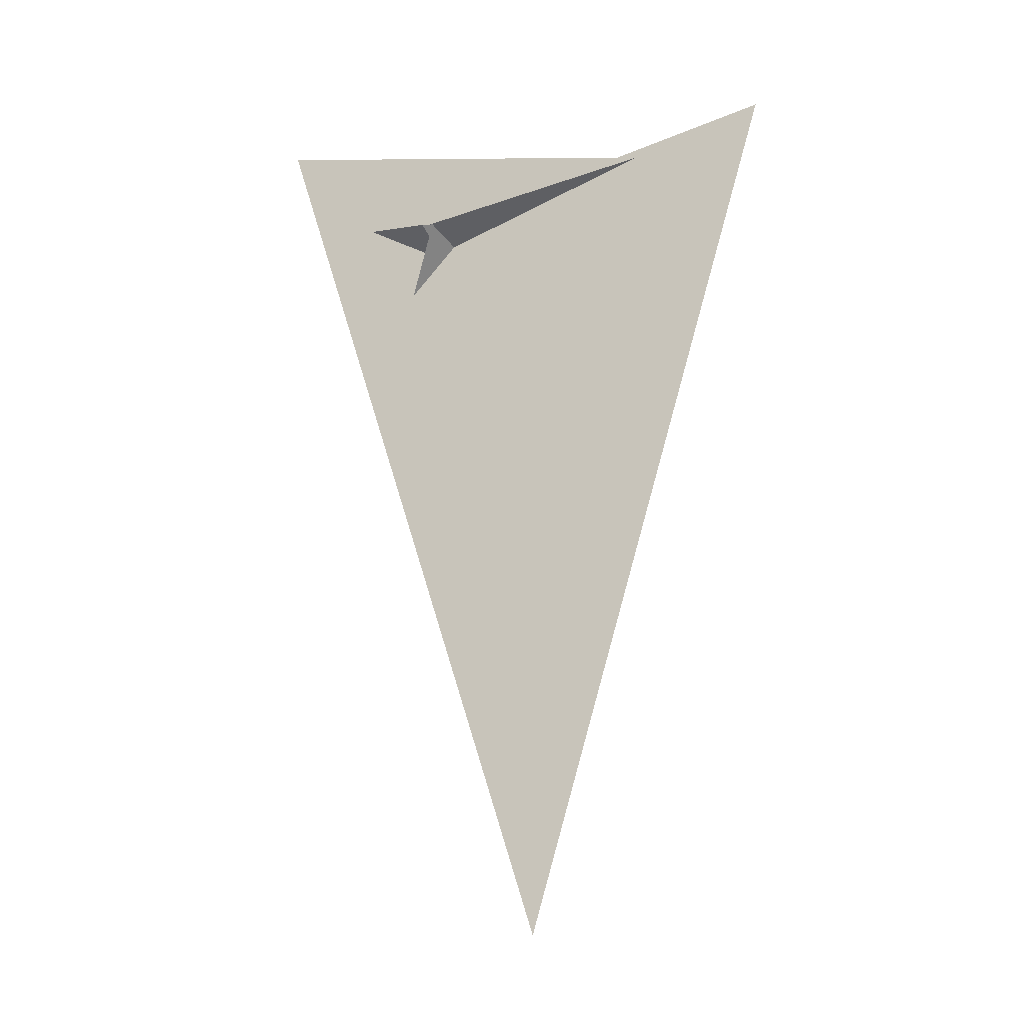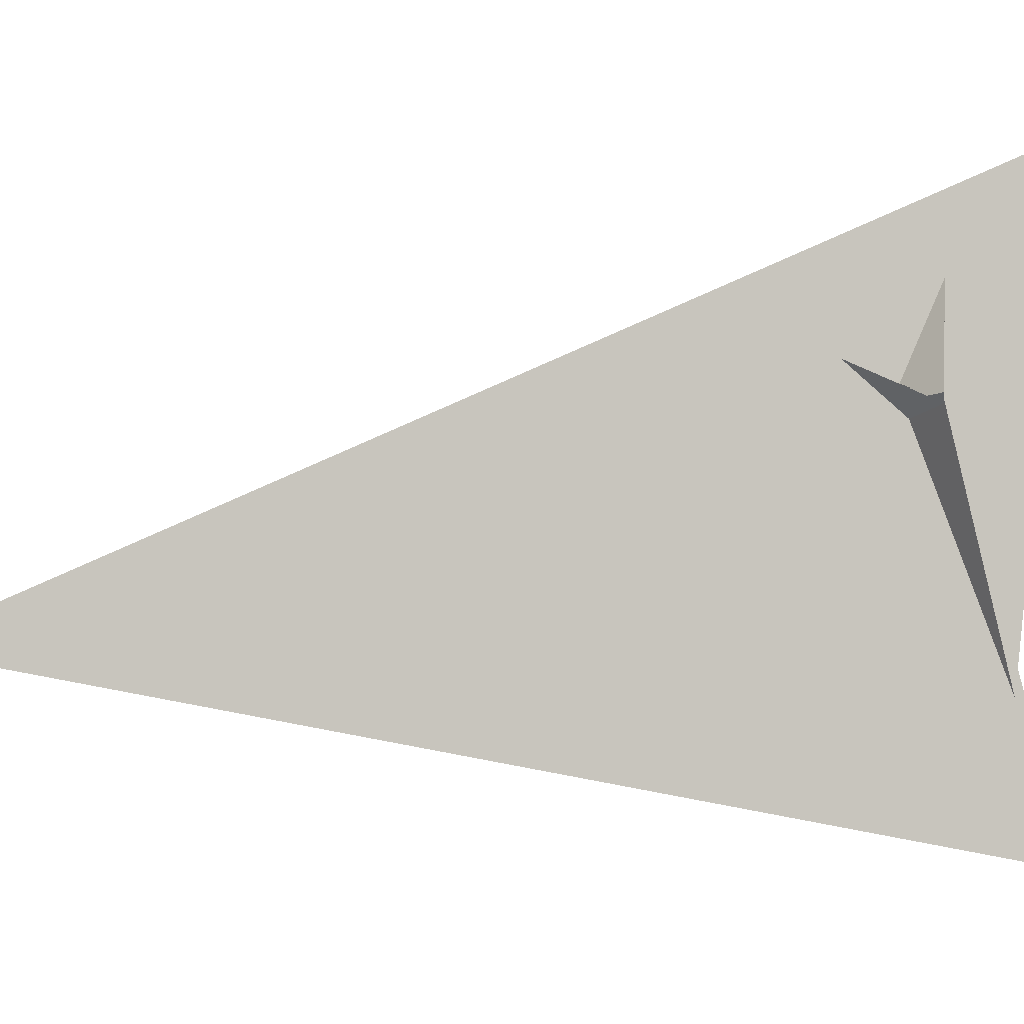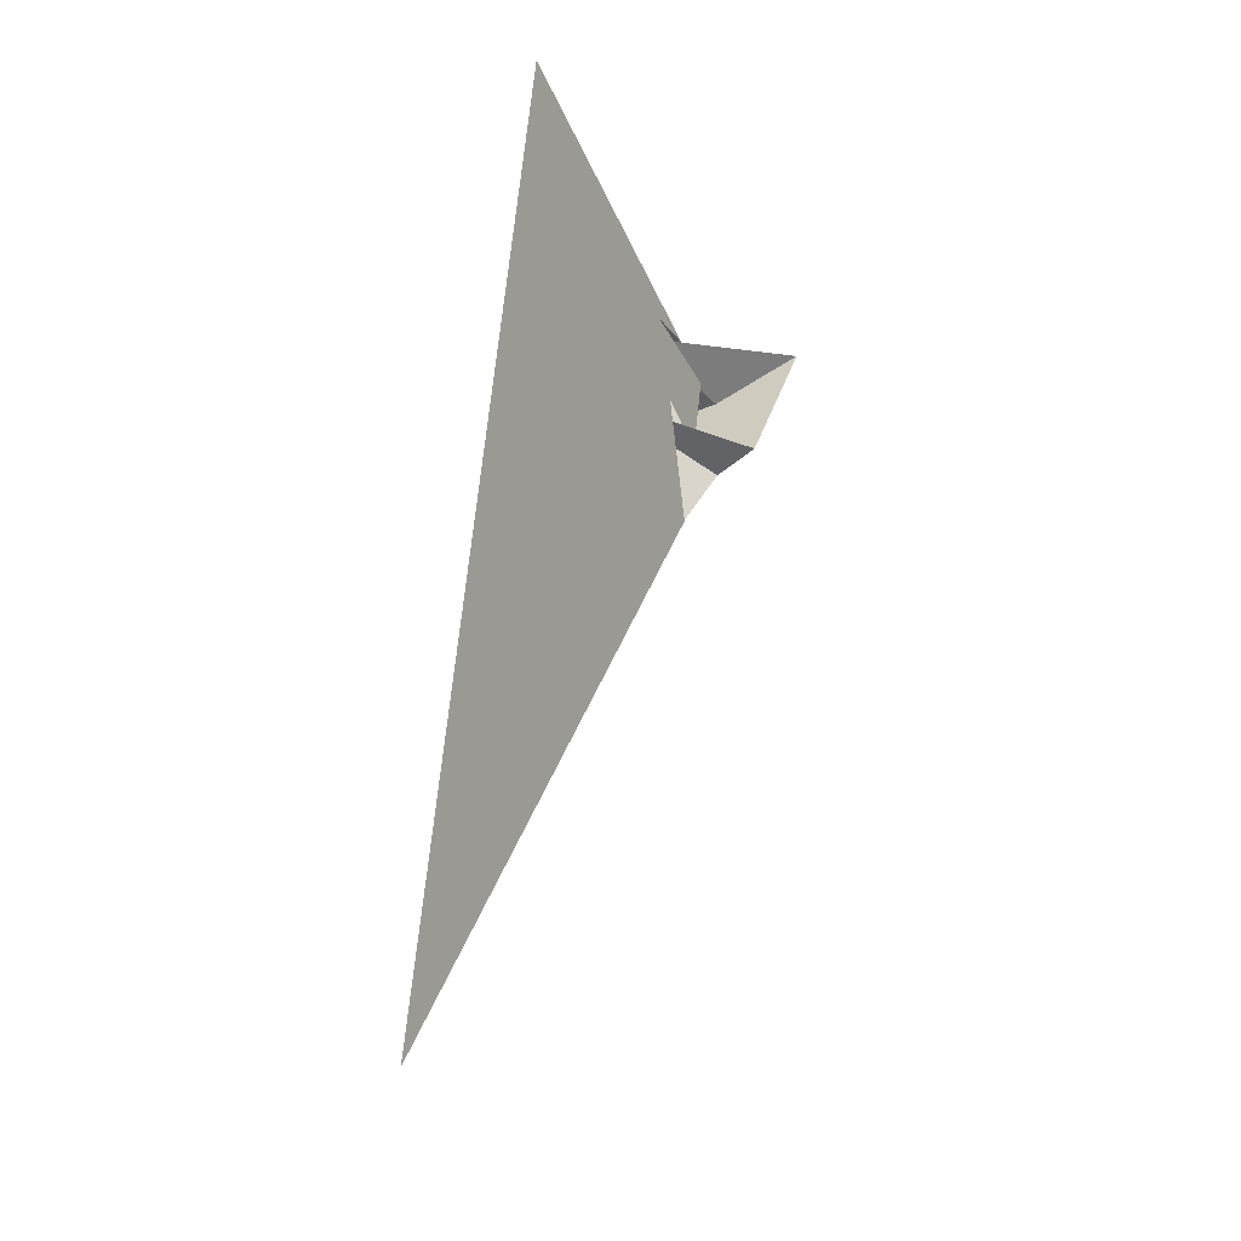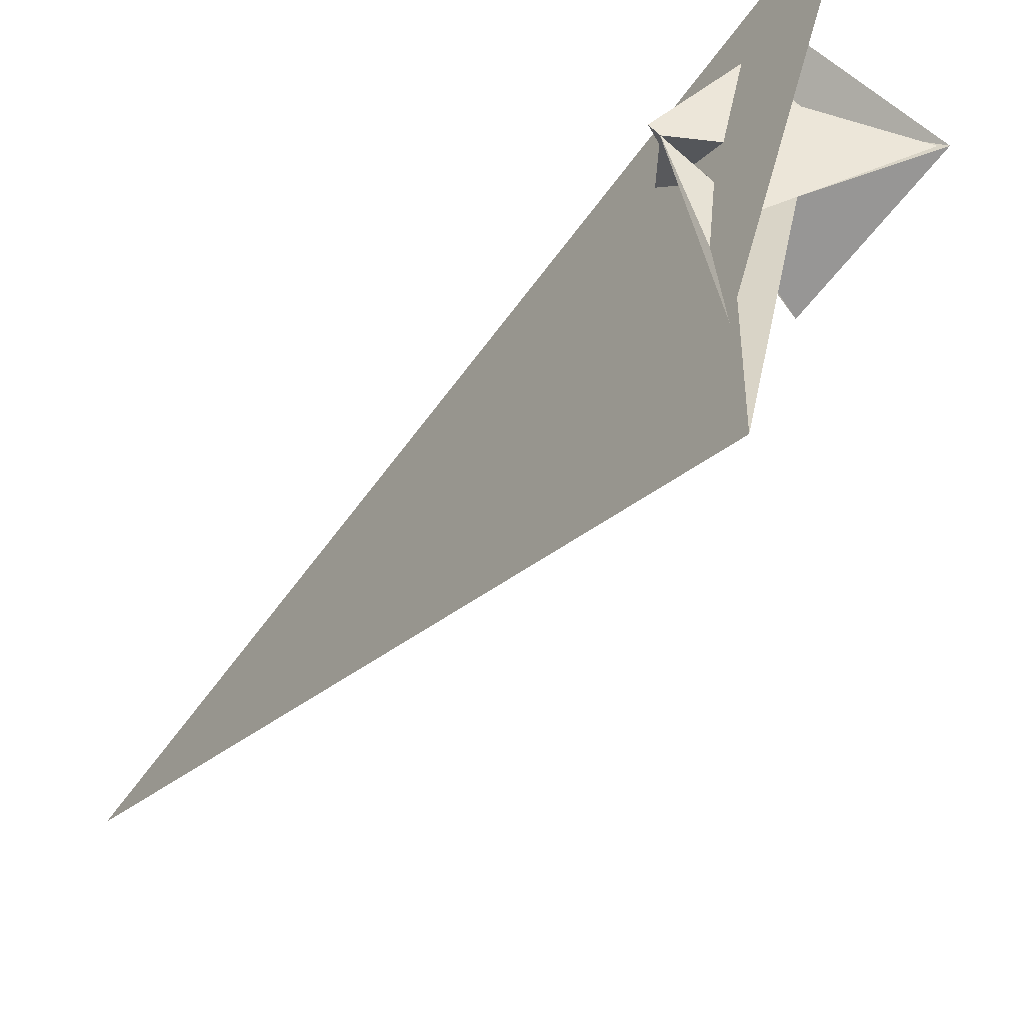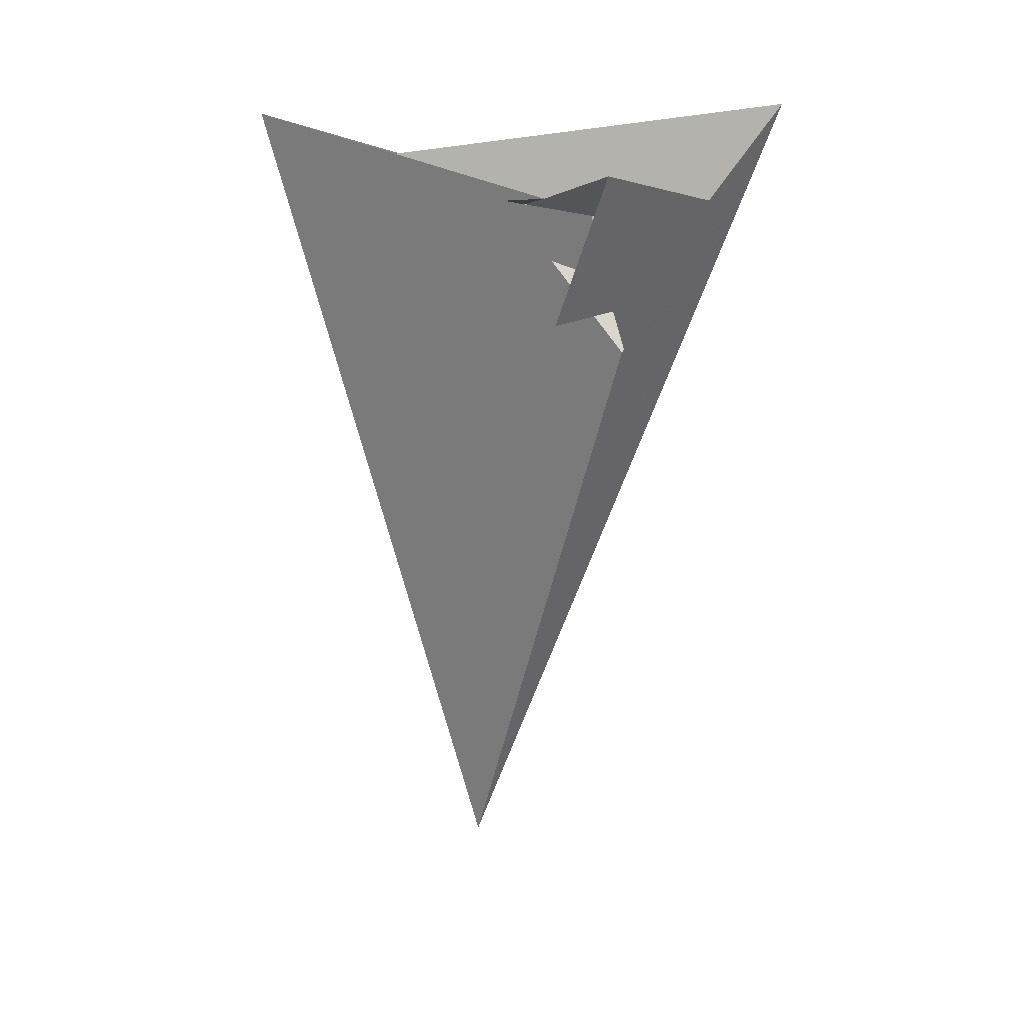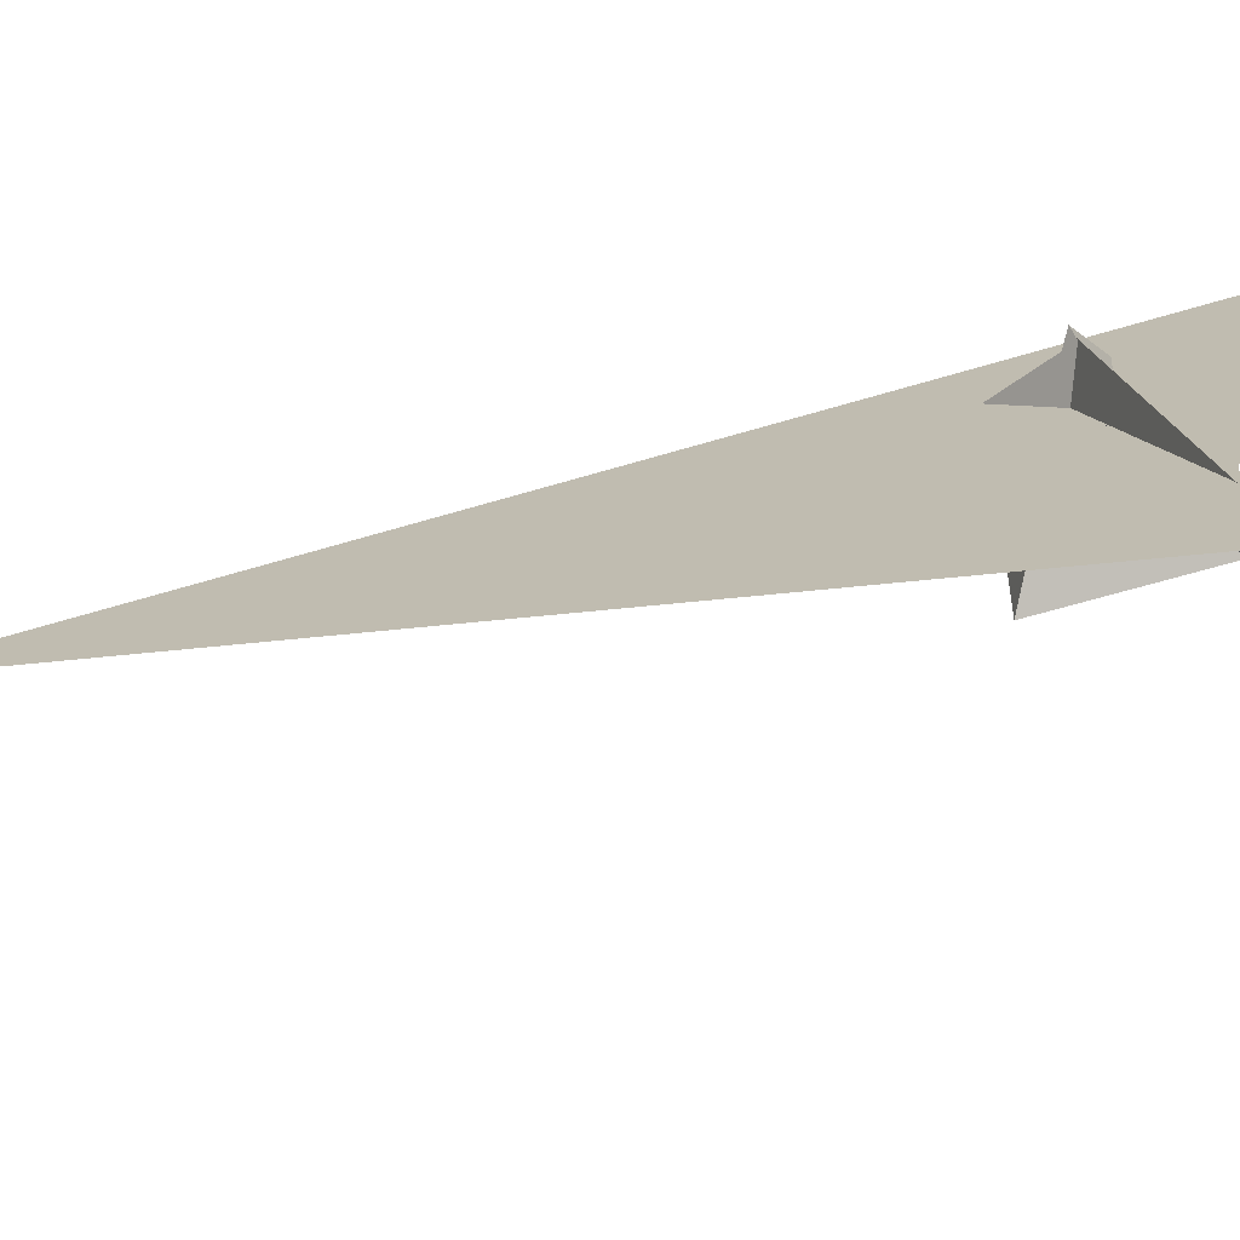
<metadata>
{"format":"obj","ext":"obj","renderer":"f3d","projection":"perspective","resolution":1024,"background":"white","views":[{"elev":-7.3,"azim":-77.0,"up":"+Z"},{"elev":9.3,"azim":-95.4,"up":"+Y"},{"elev":-31.5,"azim":6.6,"up":"+Z"},{"elev":-39.6,"azim":-24.5,"up":"+Y"},{"elev":12.9,"azim":96.0,"up":"+Z"},{"elev":-61.0,"azim":-67.9,"up":"+Y"}]}
</metadata>
<code>
v -12.73 2.68 8.852
v -22.28 2.939 6.455
v -14.65 -6.766 8.567
v -6.283 -16.68 10.87
v -2.459 -7.108 11.63
v 20.05 8.584 16.94
v -22.09 2.304 6.516
v -3.133 13.97 11.02
v -0.8344 30.69 11.25
v 0.5896 29.26 11.63
v -23.82 4.311 6.039
v -13.84 4.634 1.104
v 0.7042 3.344 8.231
v -0.5979 3.322 8.125
v -1.03 6.391 -3.856
v -4.607 3.777 5.777
v 3.426 8.793 -12.53
v -12.46 7.552 -10.03
v -4.556 11.12 -22.75
v -1.927 6.372 -3.91
v -17.43 -23.12 10.97
v -24.25 -75.62 29.51
v -51.11 -28.47 -157.6
v -14.7 -1.014 2.427
v -20.4 -47.03 20.09
v -14.94 8.913 -8.951
v -10.98 14.37 5.925
v 0.09433 44.47 32.33
v 7.693 17.19 6.587
v -22.03 2.279 6.488
v -10.62 14.08 5.548
v -2.753 11.8 6.577
v 1.753 23.26 5.109
v -9.485 -12.18 9.875
v -2.382 5.163 -7.555
v -3.219 2.021 -6.057
v -3.967 10.49 -22.65
v -5.244 -5.576 -2.443
v -2.222 4.113 -5.218
v -14.07 3.808 0.6867
v -19.38 -44.23 18.57
v 21.66 8.446 17.86
v -16.03 1.89 0.4596
v 12.16 -3.264 -14.8
f 1 2 7 11 9 10 8 6 5 4 3
f 1 2 17 19 18 15 13 14 16 20 12
f 1 3 21 25 28 23 22 24 26 27 12
f 3 4 13 14 29 33 31 32 34 30 21
f 4 5 22 23 37 38 39 36 35 15 13
f 5 6 42 29 14 16 41 40 43 24 22
f 2 7 30 21 25 41 40 36 35 44 17
f 6 8 32 31 27 26 18 15 35 44 42
f 9 10 28 23 37 19 17 44 42 29 33
f 7 11 43 24 26 18 19 37 38 34 30
f 9 11 43 40 36 39 20 12 27 31 33
f 8 10 28 25 41 16 20 39 38 34 32

</code>
